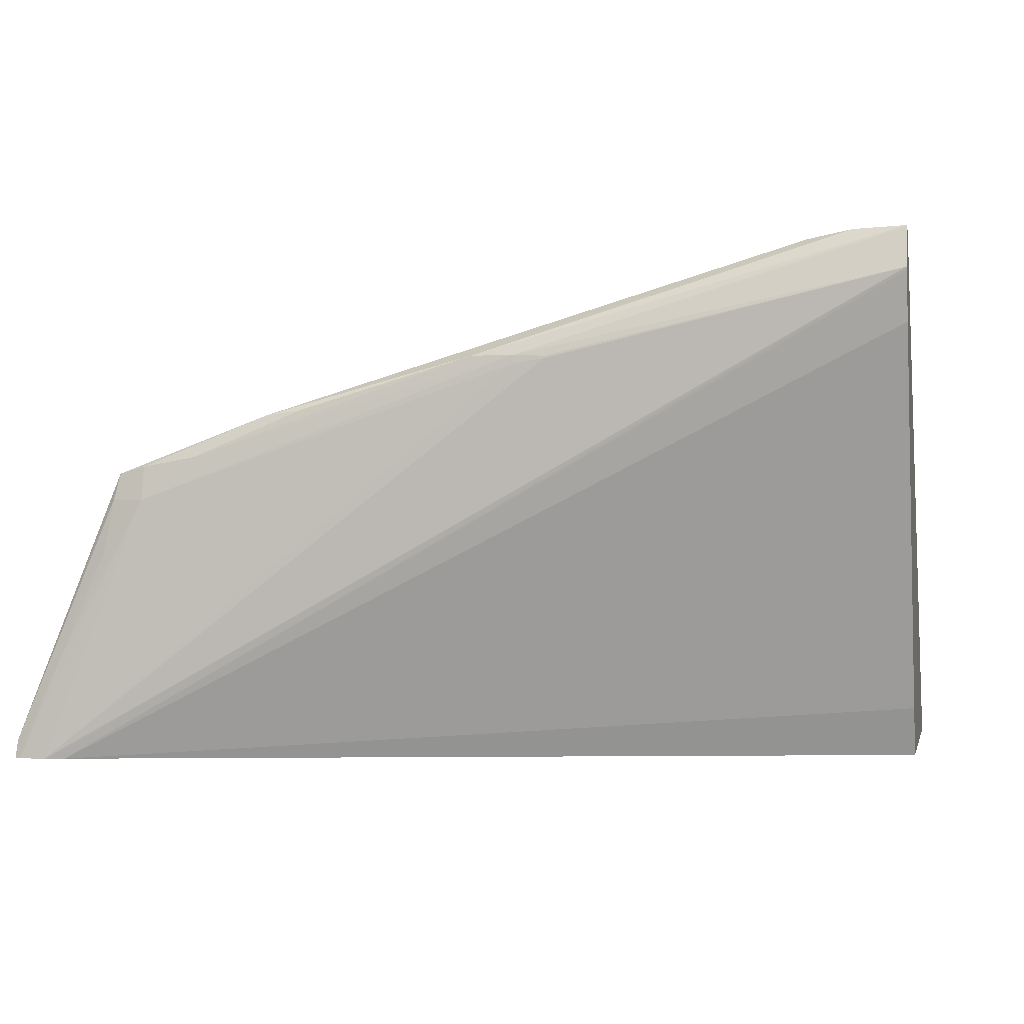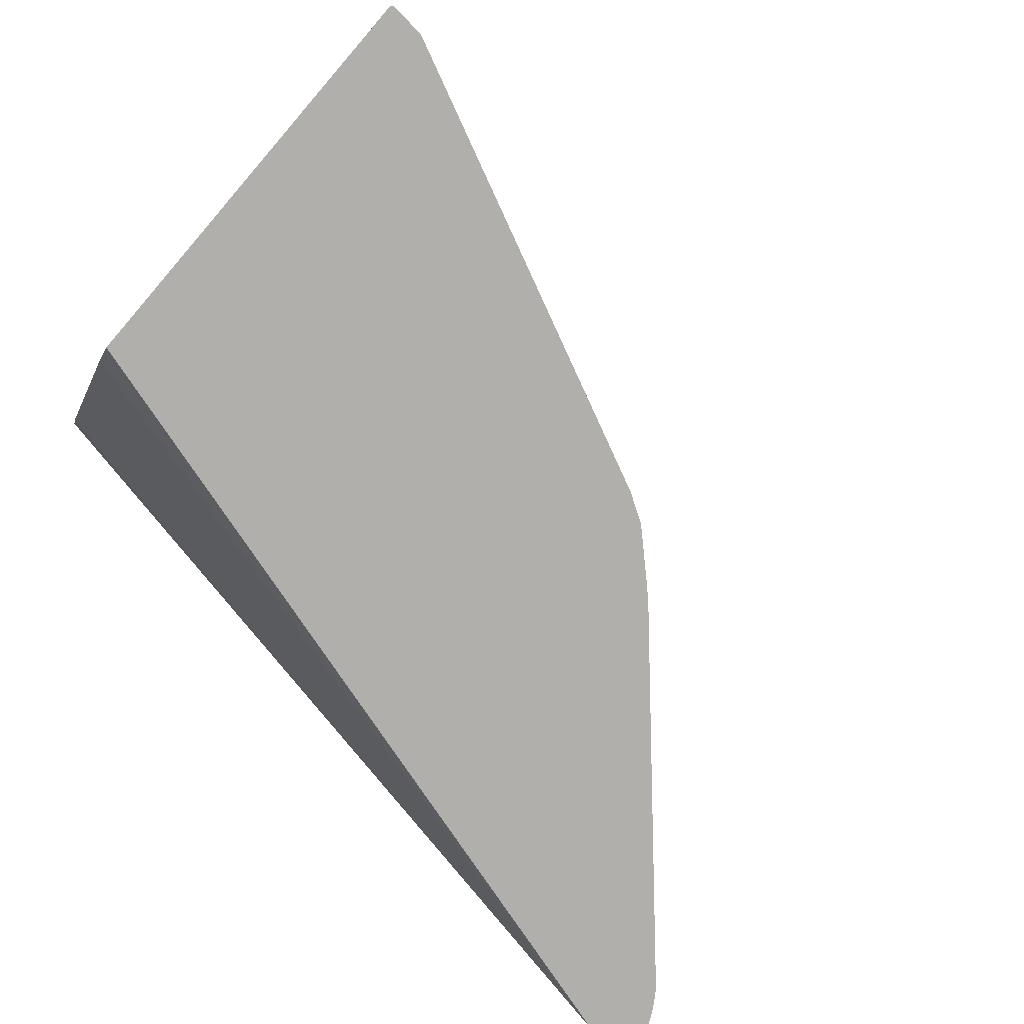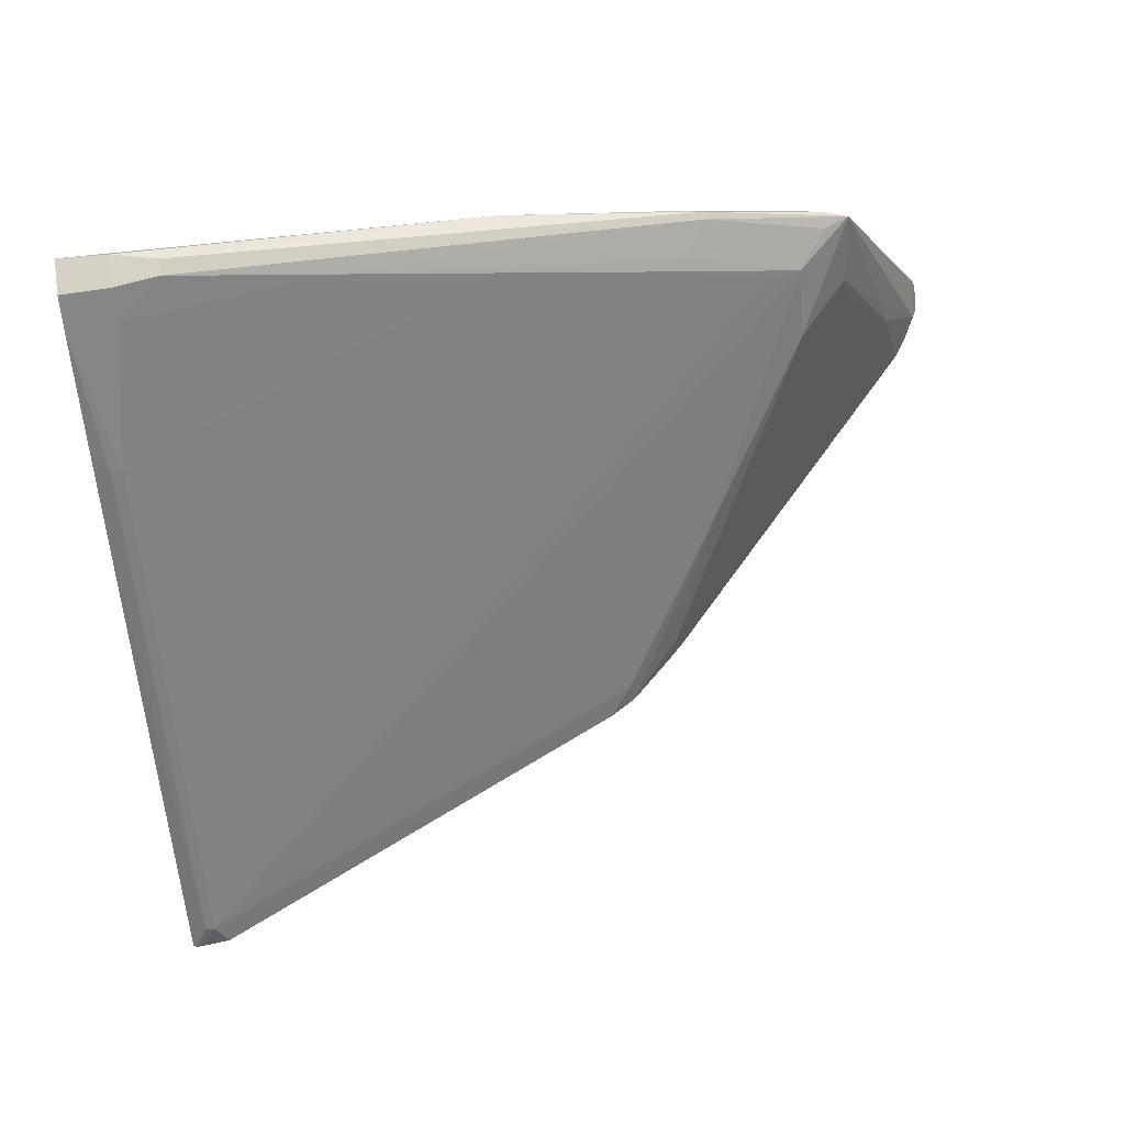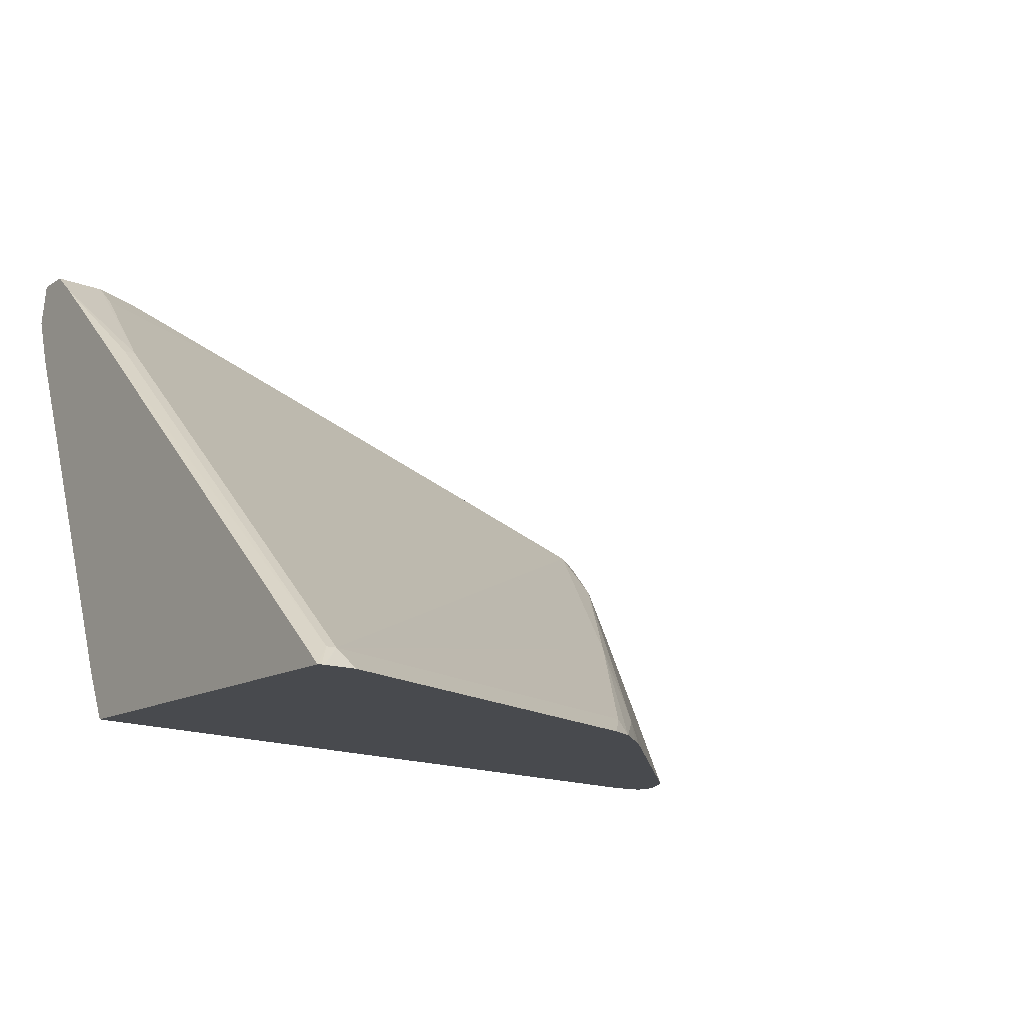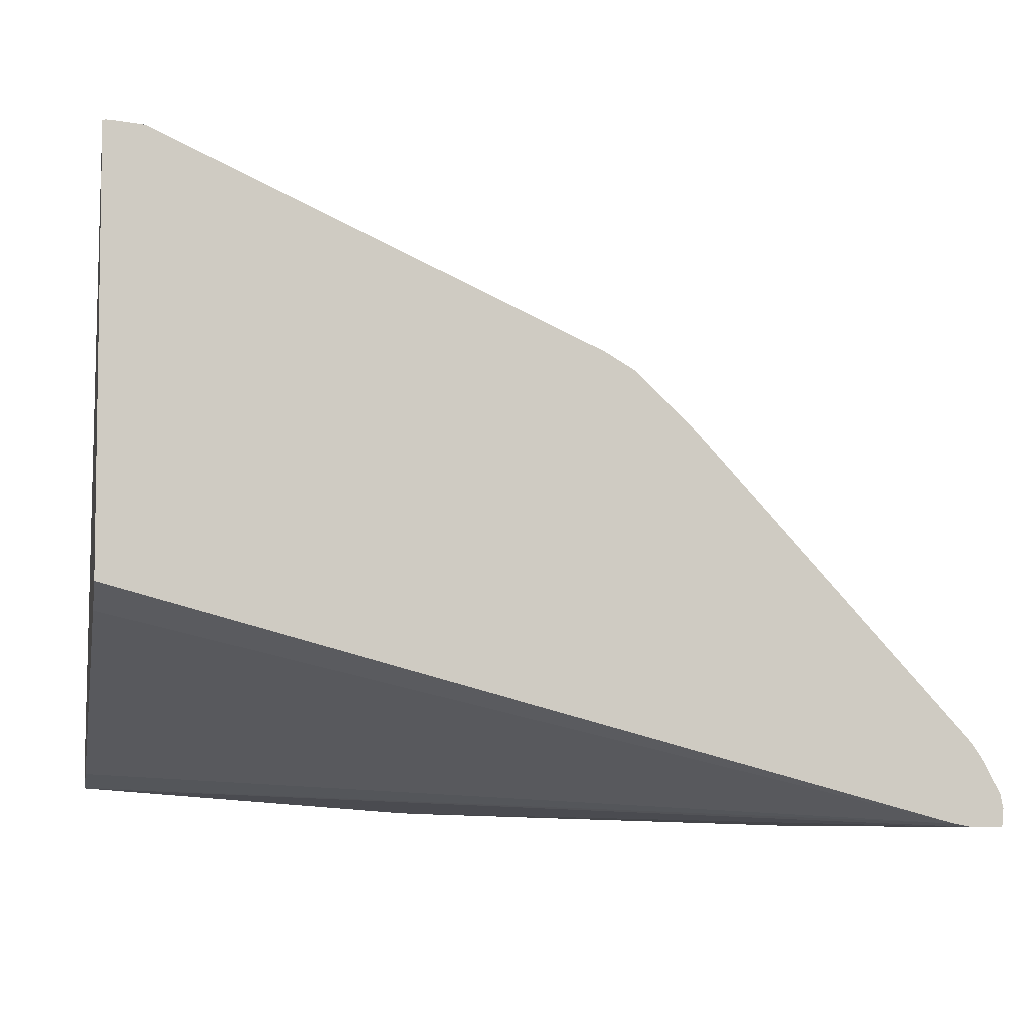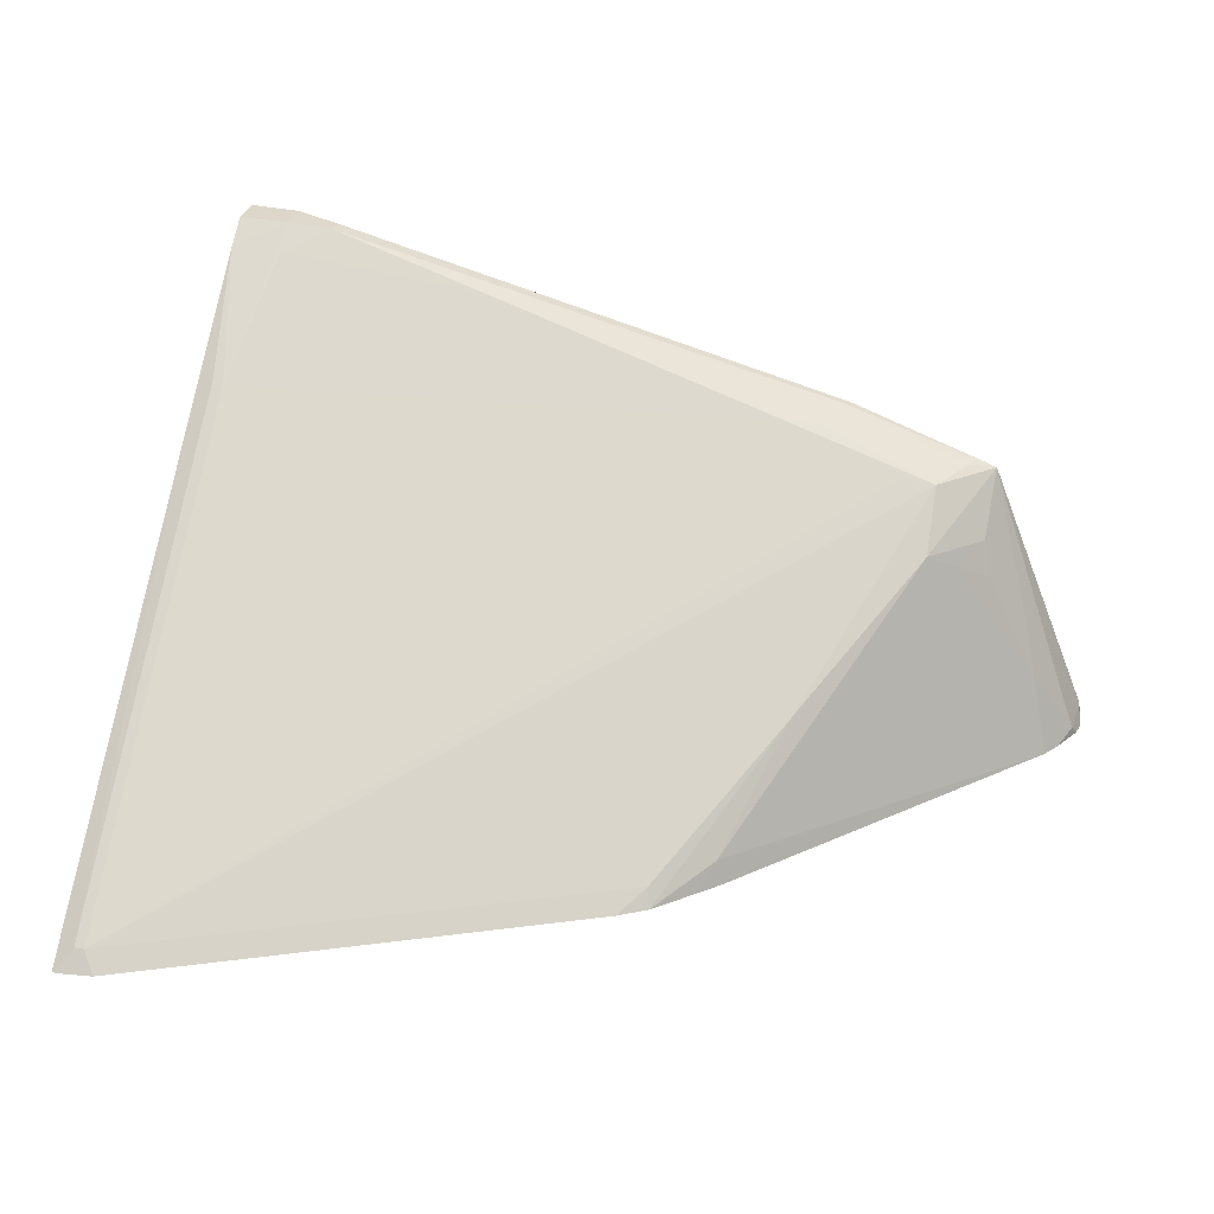
<metadata>
{"format":"obj","ext":"obj","renderer":"f3d","projection":"perspective","resolution":1024,"background":"white","views":[{"elev":-2.3,"azim":11.9,"up":"+Z"},{"elev":-78.2,"azim":139.1,"up":"+Z"},{"elev":79.7,"azim":173.9,"up":"+Z"},{"elev":-13.2,"azim":144.4,"up":"+Z"},{"elev":-5.3,"azim":168.5,"up":"+Y"},{"elev":29.5,"azim":-166.6,"up":"+Z"}]}
</metadata>
<code>
v -0.0008121 0.01236 0.01545
v -0.0008955 0.01236 0.01545
v -0.001163 0.01196 0.01592
v -0.0007351 0.01234 0.01545
v -0.0009639 0.01236 0.01545
v -0.001409 0.01196 0.01592
v -0.001135 0.001375 0.02517
v -0.0007351 0.0008264 0.02555
v -0.0007351 0.002345 0.02423
v -0.0007351 0.01137 0.01631
v -0.0007351 0.001709 0.01545
v -0.001708 0.01229 0.01545
v -0.001417 0.001375 0.02517
v -0.01326 0.006634 0.01589
v -0.01589 0.002669 0.01854
v -0.01846 -0.002675 0.02246
v -0.01758 -0.002487 0.02262
v -0.01461 -0.002618 0.02383
v -0.0007351 -0.001527 0.02759
v -0.0007351 0.001098 0.01666
v -0.02128 -0.003921 0.01545
v -0.01265 0.007339 0.01545
v -0.001984 -0.001589 0.02753
v -0.001984 -0.00225 0.02808
v -0.01077 -0.00257 0.02519
v -0.006915 -0.002523 0.02655
v -0.01336 0.00692 0.01545
v -0.01467 0.005446 0.01605
v -0.01848 -0.001342 0.02112
v -0.01984 -0.003964 0.02248
v -0.01917 -0.003656 0.02264
v -0.0155 -0.00294 0.02367
v -0.0007351 -0.002188 0.02812
v -0.0007351 -0.002889 0.02588
v -0.0217 -0.004001 0.01545
v -0.0007351 -0.003288 0.02703
v -0.0007351 -0.003313 0.02711
v -0.003055 -0.002476 0.0279
v -0.001984 -0.003047 0.02808
v -0.01605 -0.003822 0.02386
v -0.01429 0.006054 0.01545
v -0.01479 0.005579 0.01545
v -0.0218 -0.001999 0.01545
v -0.02129 -0.0025 0.01747
v -0.01923 -0.001913 0.02064
v -0.01977 -0.002743 0.02103
v -0.02108 -0.002821 0.01835
v -0.02239 -0.003031 0.01568
v -0.02249 -0.003913 0.0159
v -0.01984 -0.003969 0.02248
v -0.0007351 -0.003065 0.02812
v -0.02177 -0.004012 0.01545
v -0.0007351 -0.00308 0.02807
v -0.009921 -0.004009 0.0252
v -0.009194 -0.003978 0.02516
v -0.009194 -0.003978 0.0251
v -0.003055 -0.002883 0.0279
v -0.01096 -0.004011 0.02519
v -0.01605 -0.004022 0.02386
v -0.02209 -0.00243 0.01545
v -0.01999 -0.002486 0.02015
v -0.02251 -0.003223 0.01545
v -0.02258 -0.003573 0.01545
v -0.02249 -0.003977 0.0159
v -0.02125 -0.004053 0.01876
v -0.01997 -0.004086 0.02182
v -0.01917 -0.004104 0.02264
v -0.02097 -0.004039 0.01653
v -0.01917 -0.00426 0.02182
v -0.02241 -0.004021 0.01545
v -0.009921 -0.004009 0.02499
v -0.01389 -0.004102 0.02404
v -0.01785 -0.004196 0.02285
v -0.01521 -0.004094 0.02395
v -0.02254 -0.004004 0.01545
v -0.02137 -0.004102 0.01785
v -0.02018 -0.004175 0.0205
f 1 2 6
f 1 6 3
f 1 3 4
f 1 4 11
f 1 11 21
f 1 21 35
f 1 35 52
f 1 52 70
f 1 70 75
f 1 75 63
f 1 63 62
f 1 62 60
f 1 60 43
f 1 43 42
f 1 42 41
f 1 41 27
f 1 27 22
f 1 22 12
f 1 12 5
f 1 5 2
f 2 5 6
f 3 6 13
f 52 56 71
f 52 71 68
f 29 44 45
f 29 45 46
f 23 38 24
f 23 26 38
f 24 38 57
f 24 57 39
f 52 68 69
f 52 69 70
f 28 41 42
f 28 42 43
f 3 10 4
f 4 10 9
f 4 9 8
f 4 8 19
f 57 59 58
f 58 59 74
f 50 66 67
f 50 67 59
f 51 58 54
f 51 54 53
f 39 58 51
f 43 60 44
f 44 60 48
f 44 48 47
f 44 47 46
f 44 46 61
f 30 40 31
f 31 40 32
f 48 63 49
f 49 63 64
f 4 37 36
f 4 36 34
f 50 64 65
f 50 65 66
f 38 59 57
f 39 57 58
f 3 8 9
f 3 9 10
f 6 16 17
f 6 17 18
f 44 61 45
f 45 61 46
f 48 60 62
f 48 62 63
f 4 51 53
f 4 53 37
f 13 24 19
f 13 18 25
f 4 34 20
f 4 20 11
f 3 13 7
f 3 7 8
f 6 14 15
f 6 15 16
f 15 29 16
f 16 29 30
f 6 18 13
f 7 13 19
f 4 19 33
f 4 33 51
f 12 22 14
f 13 23 24
f 20 34 21
f 21 34 36
f 13 25 26
f 13 26 23
f 5 12 6
f 6 12 14
f 15 27 28
f 15 28 29
f 24 39 51
f 24 51 33
f 16 30 31
f 16 31 32
f 7 19 8
f 11 20 21
f 21 36 37
f 21 37 35
f 14 22 27
f 14 27 15
f 35 37 52
f 37 53 54
f 37 54 55
f 37 55 56
f 54 71 56
f 54 56 55
f 63 75 64
f 64 75 65
f 65 75 76
f 65 76 77
f 54 58 72
f 54 72 73
f 54 73 69
f 54 69 71
f 68 71 69
f 69 77 76
f 69 76 70
f 70 76 75
f 58 74 73
f 58 73 72
f 59 67 73
f 59 73 74
f 30 49 64
f 30 64 50
f 30 50 59
f 30 59 40
f 65 77 66
f 66 77 69
f 66 69 67
f 67 69 73
f 28 43 44
f 28 44 29
f 37 56 52
f 38 40 59
f 29 46 30
f 30 46 47
f 30 47 48
f 30 48 49
f 26 40 38
f 27 41 28
f 25 32 26
f 26 32 40
f 16 32 18
f 16 18 17
f 18 32 25
f 19 24 33

</code>
